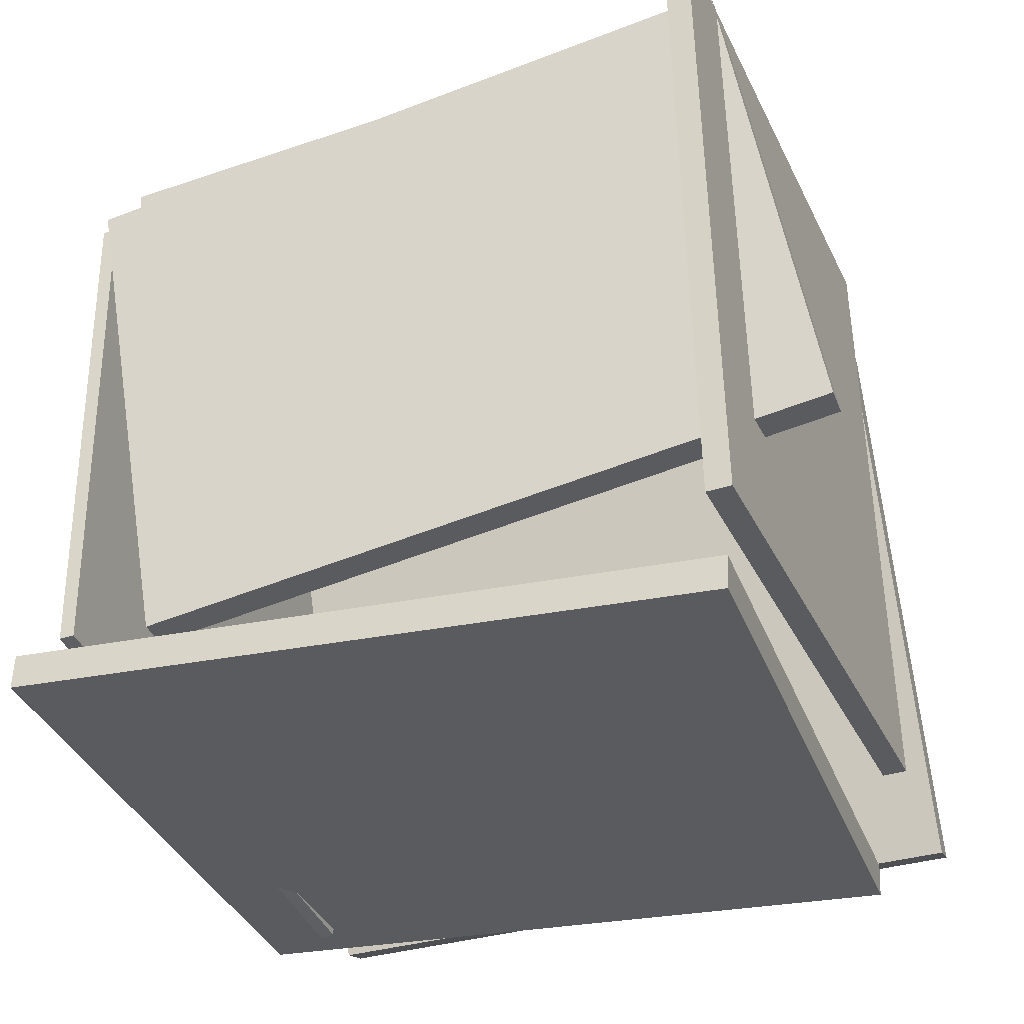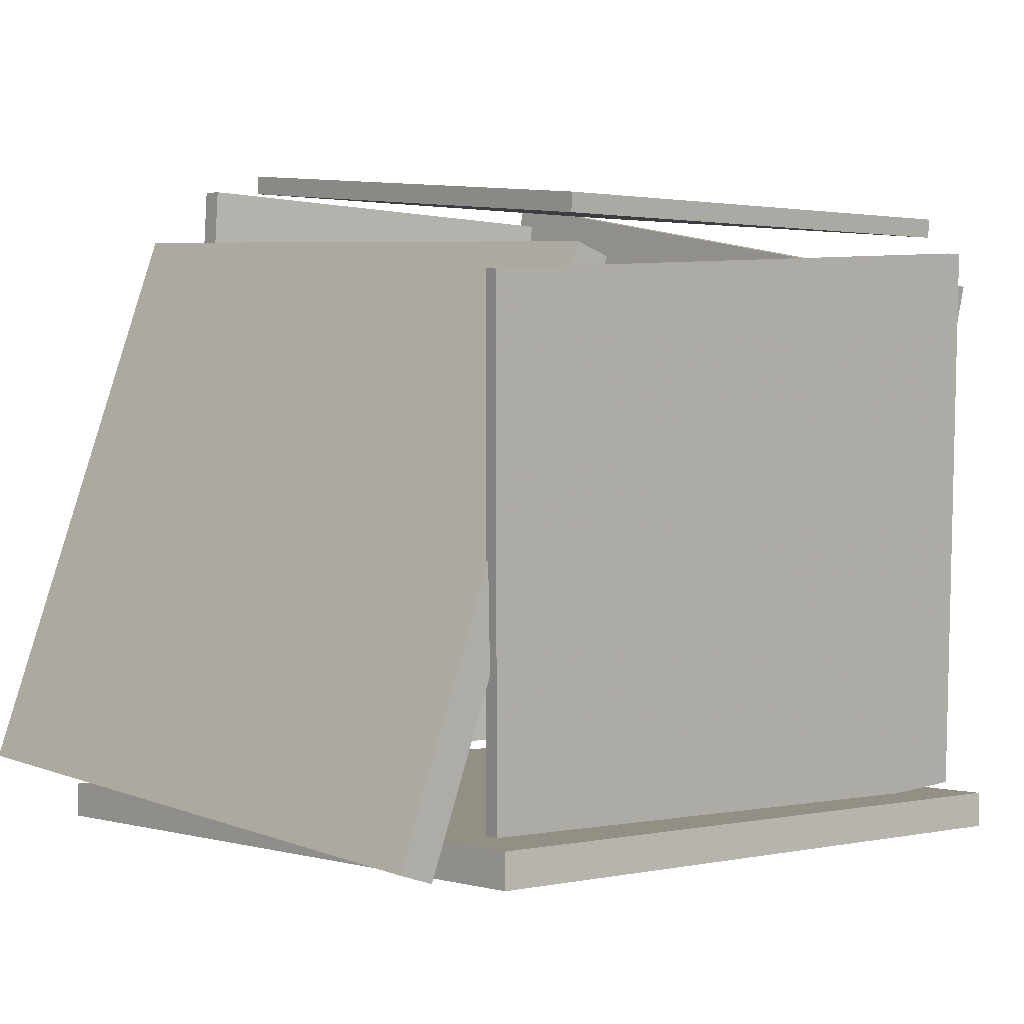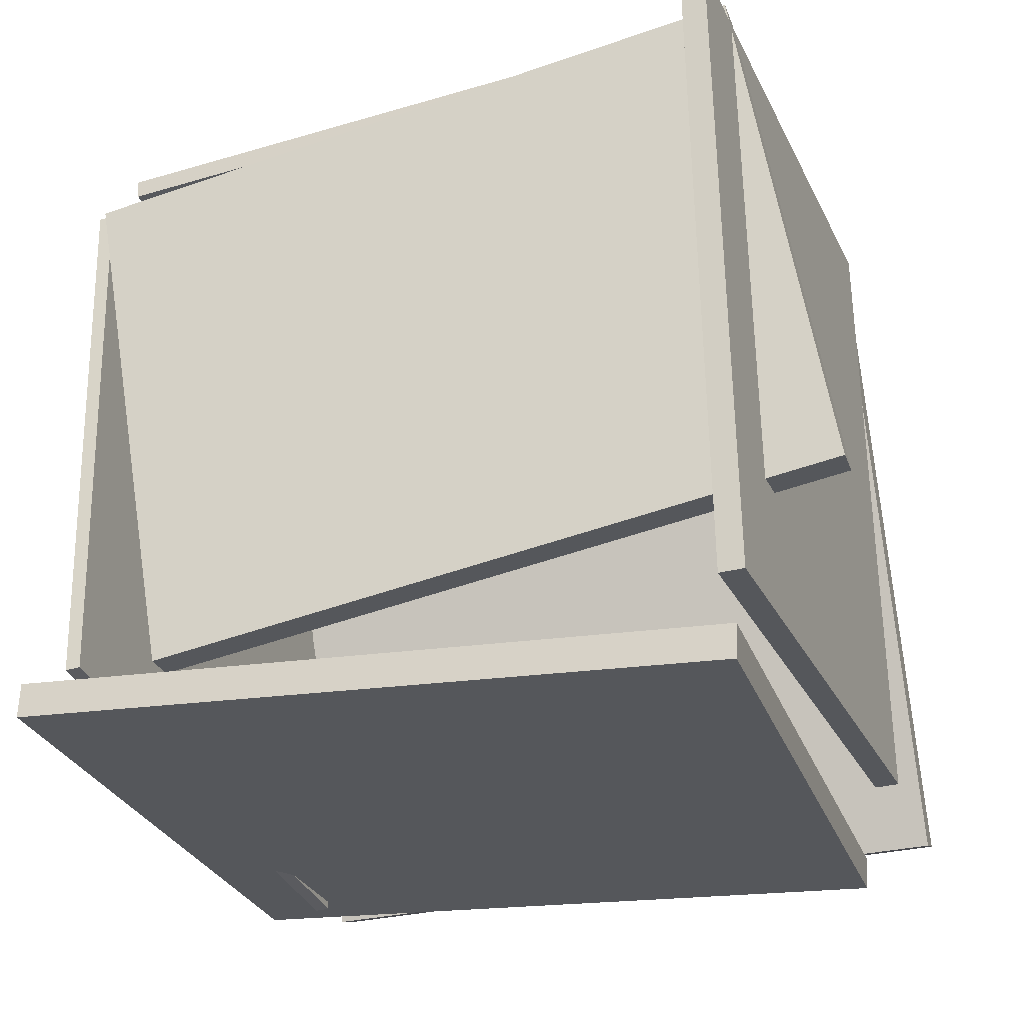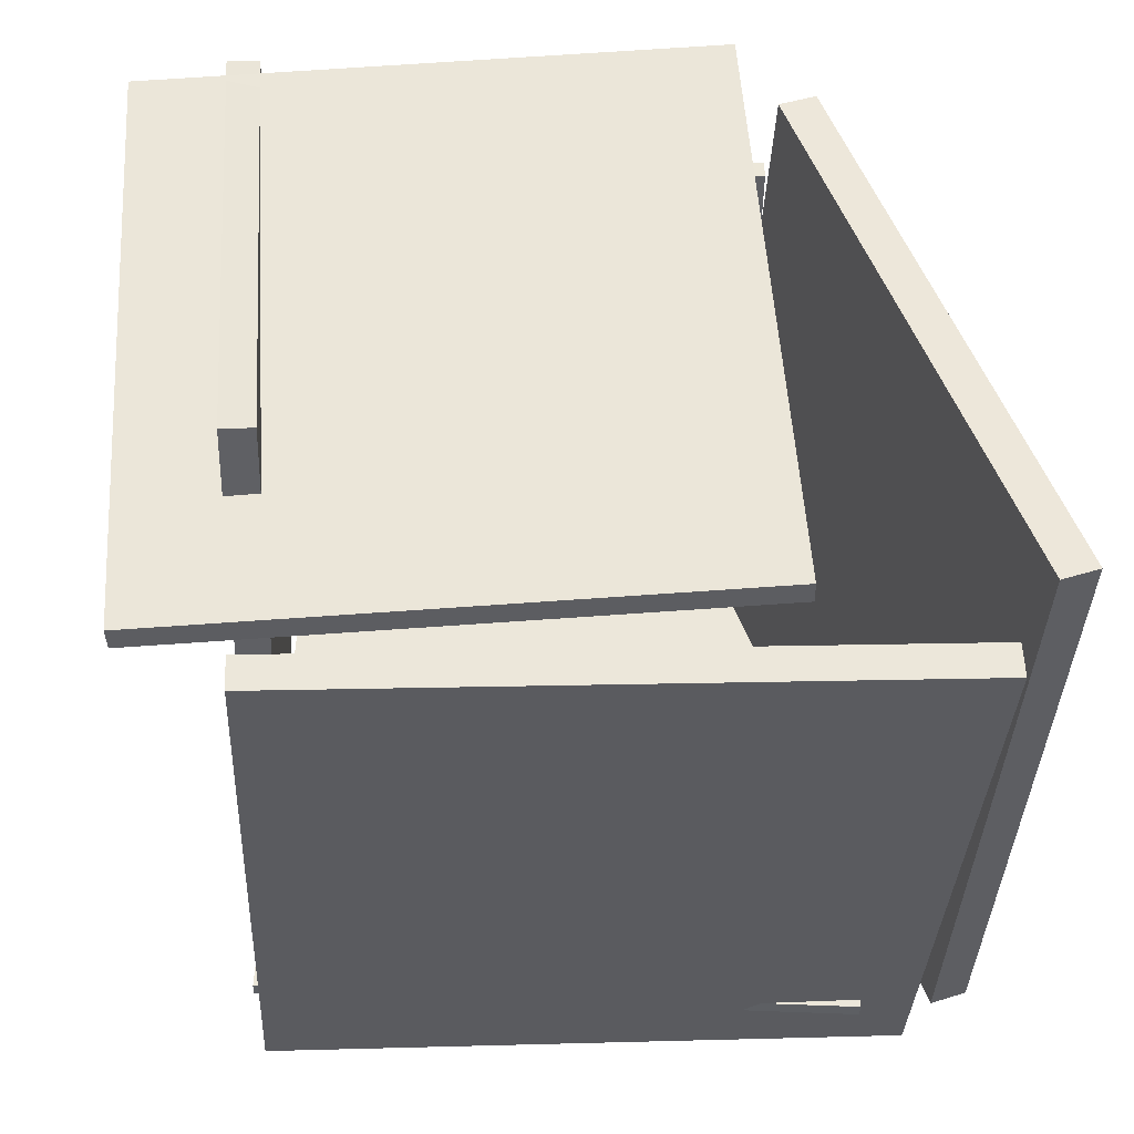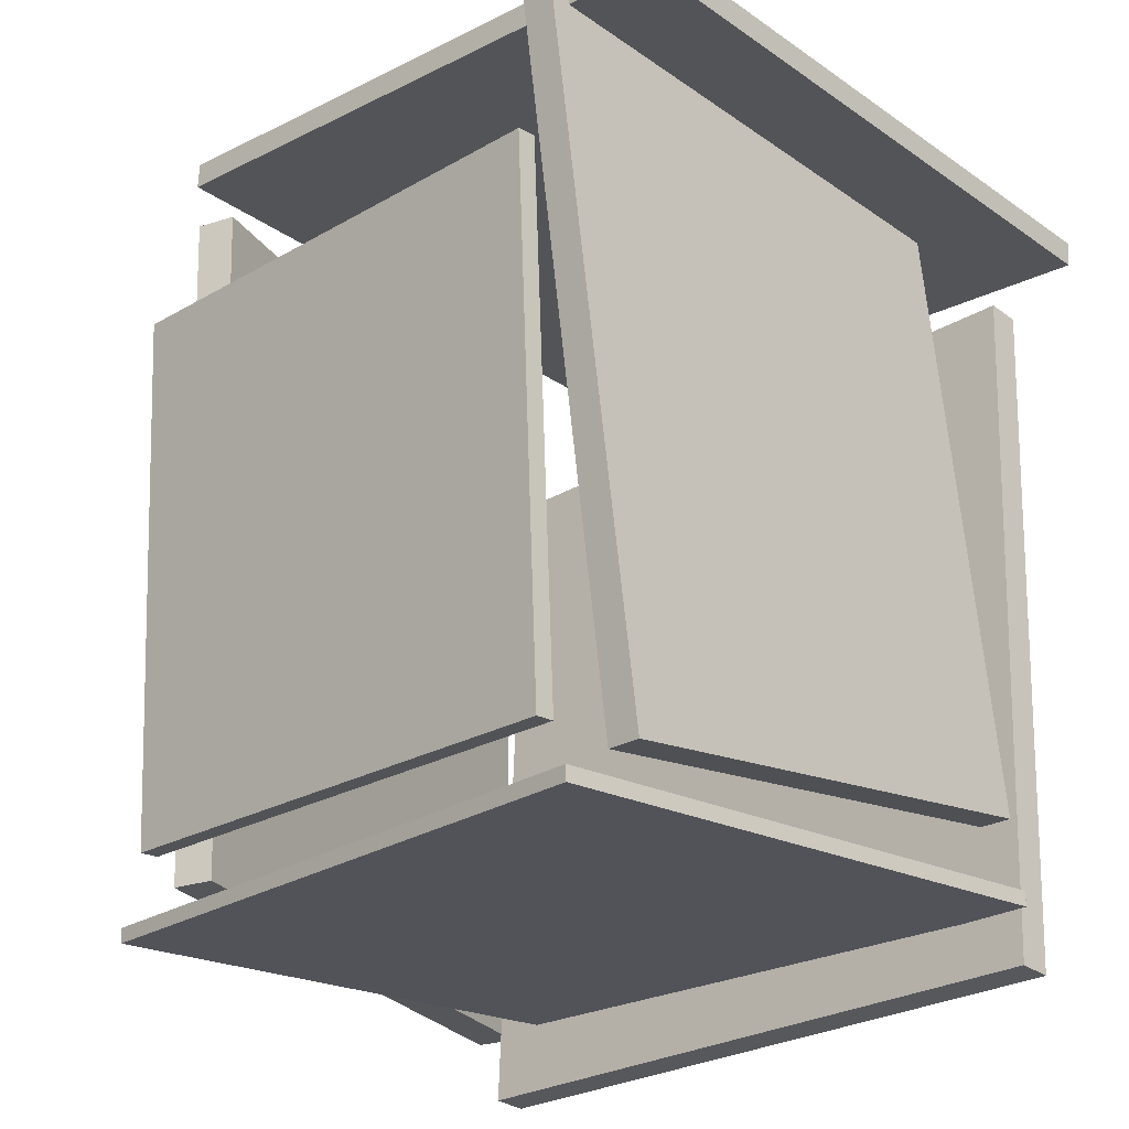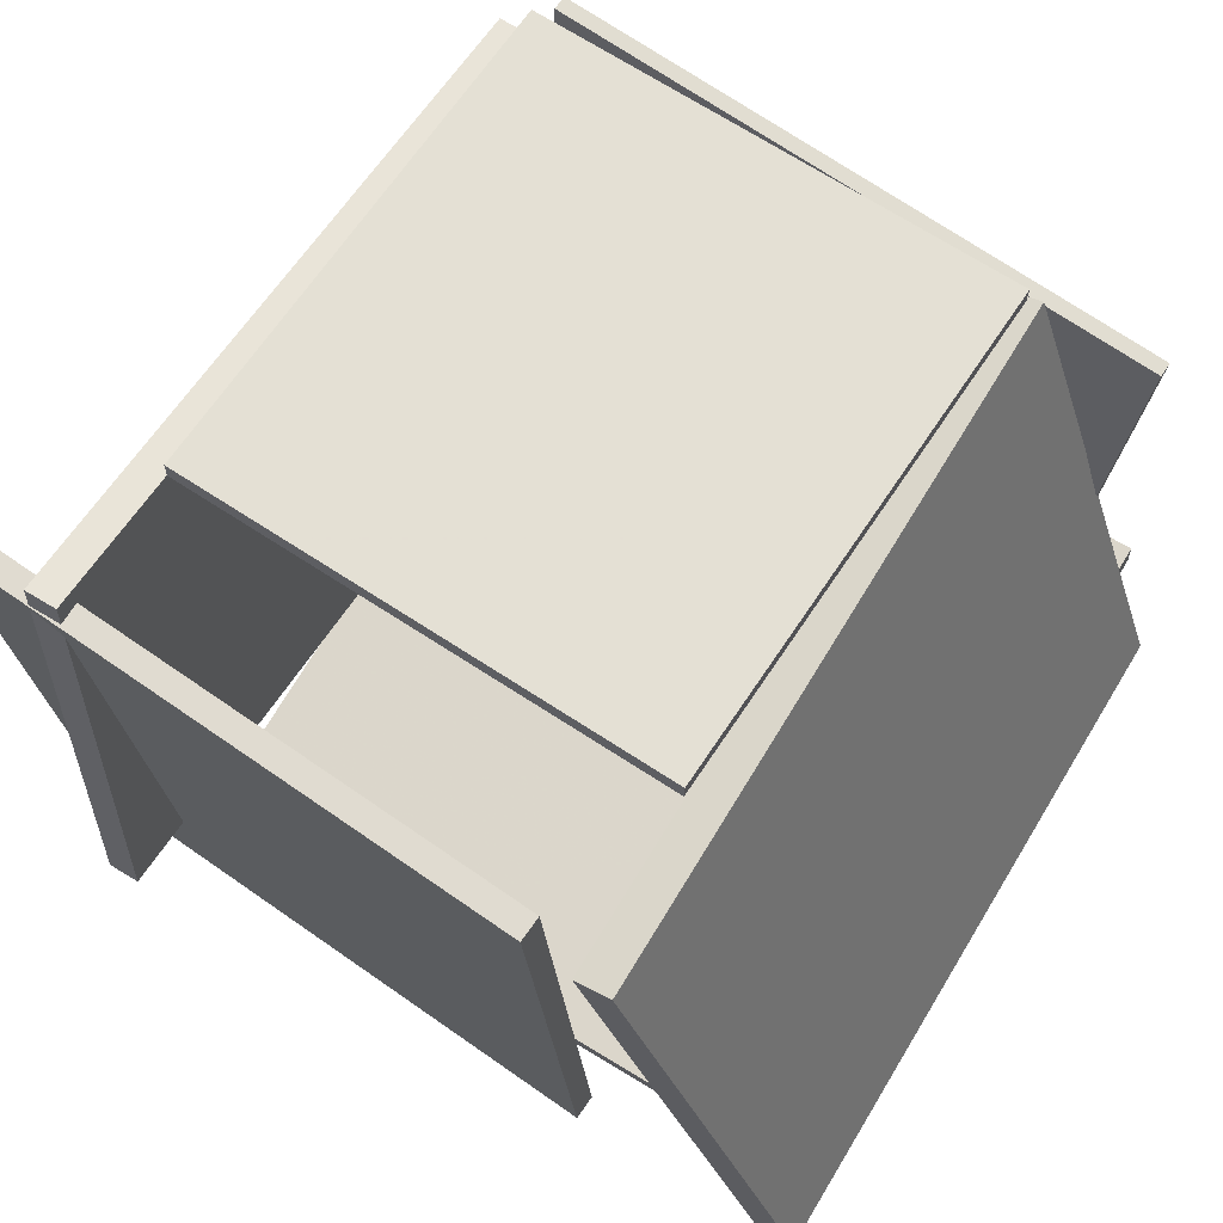
<metadata>
{"format":"obj","ext":"obj","renderer":"f3d","projection":"perspective","resolution":1024,"background":"white","views":[{"elev":-37.0,"azim":109.2,"up":"+Z"},{"elev":4.6,"azim":-40.6,"up":"+Z"},{"elev":-30.2,"azim":107.8,"up":"+Z"},{"elev":-37.3,"azim":178.1,"up":"+Z"},{"elev":-25.6,"azim":45.8,"up":"+Y"},{"elev":70.6,"azim":-147.9,"up":"+Z"}]}
</metadata>
<code>
v -0.465 -0.5717 -0.4144
v -0.4762 0.3983 -0.4719
v 0.4357 -0.5639 -0.4589
v 0.4245 0.4061 -0.5163
v -0.4627 -0.5689 -0.3671
v -0.4739 0.4011 -0.4245
v 0.438 -0.5611 -0.4116
v 0.4268 0.4089 -0.469
f 1.0 7.0 5.0
f 1.0 3.0 7.0
f 1.0 4.0 3.0
f 1.0 2.0 4.0
f 3.0 8.0 7.0
f 3.0 4.0 8.0
f 5.0 7.0 8.0
f 5.0 8.0 6.0
f 1.0 5.0 6.0
f 1.0 6.0 2.0
f 2.0 6.0 8.0
f 2.0 8.0 4.0
v -0.4189 -0.5019 0.3289
v -0.4184 -0.4816 0.3298
v -0.3905 -0.468 -0.4379
v -0.39 -0.4477 -0.437
v 0.4225 -0.5239 0.359
v 0.423 -0.5036 0.36
v 0.4509 -0.49 -0.4077
v 0.4514 -0.4697 -0.4068
f 9.0 15.0 13.0
f 9.0 11.0 15.0
f 9.0 12.0 11.0
f 9.0 10.0 12.0
f 11.0 16.0 15.0
f 11.0 12.0 16.0
f 13.0 15.0 16.0
f 13.0 16.0 14.0
f 9.0 13.0 14.0
f 9.0 14.0 10.0
f 10.0 14.0 16.0
f 10.0 16.0 12.0
v 0.3979 0.5592 -0.2629
v 0.3933 -0.3716 -0.4031
v 0.4482 0.4506 0.4565
v 0.4437 -0.4802 0.3163
v 0.4419 0.5595 -0.266
v 0.4373 -0.3714 -0.4062
v 0.4922 0.4509 0.4534
v 0.4877 -0.48 0.3132
f 17.0 23.0 21.0
f 17.0 19.0 23.0
f 17.0 20.0 19.0
f 17.0 18.0 20.0
f 19.0 24.0 23.0
f 19.0 20.0 24.0
f 21.0 23.0 24.0
f 21.0 24.0 22.0
f 17.0 21.0 22.0
f 17.0 22.0 18.0
f 18.0 22.0 24.0
f 18.0 24.0 20.0
v 0.5568 0.4169 -0.469
v 0.5586 0.4505 -0.4691
v 0.6146 0.4168 0.4114
v 0.6165 0.4504 0.4113
v -0.2318 0.4607 -0.4172
v -0.2299 0.4943 -0.4173
v -0.1739 0.4605 0.4632
v -0.1721 0.4941 0.4631
f 25.0 31.0 29.0
f 25.0 27.0 31.0
f 25.0 28.0 27.0
f 25.0 26.0 28.0
f 27.0 32.0 31.0
f 27.0 28.0 32.0
f 29.0 31.0 32.0
f 29.0 32.0 30.0
f 25.0 29.0 30.0
f 25.0 30.0 26.0
f 26.0 30.0 32.0
f 26.0 32.0 28.0
v -0.2318 0.2689 0.4515
v -0.2487 -0.4473 0.4026
v -0.2311 0.2671 0.4773
v -0.248 -0.4491 0.4284
v 0.445 0.2542 0.4322
v 0.4281 -0.462 0.3833
v 0.4457 0.2524 0.458
v 0.4288 -0.4638 0.4091
f 33.0 39.0 37.0
f 33.0 35.0 39.0
f 33.0 36.0 35.0
f 33.0 34.0 36.0
f 35.0 40.0 39.0
f 35.0 36.0 40.0
f 37.0 39.0 40.0
f 37.0 40.0 38.0
f 33.0 37.0 38.0
f 33.0 38.0 34.0
f 34.0 38.0 40.0
f 34.0 40.0 36.0
v -0.4905 -0.4637 -0.421
v -0.5409 -0.4648 -0.4028
v -0.5045 0.4919 -0.4033
v -0.5549 0.4909 -0.385
v -0.2115 -0.4739 0.3471
v -0.2619 -0.475 0.3654
v -0.2255 0.4817 0.3649
v -0.2759 0.4806 0.3832
f 41.0 47.0 45.0
f 41.0 43.0 47.0
f 41.0 44.0 43.0
f 41.0 42.0 44.0
f 43.0 48.0 47.0
f 43.0 44.0 48.0
f 45.0 47.0 48.0
f 45.0 48.0 46.0
f 41.0 45.0 46.0
f 41.0 46.0 42.0
f 42.0 46.0 48.0
f 42.0 48.0 44.0

</code>
